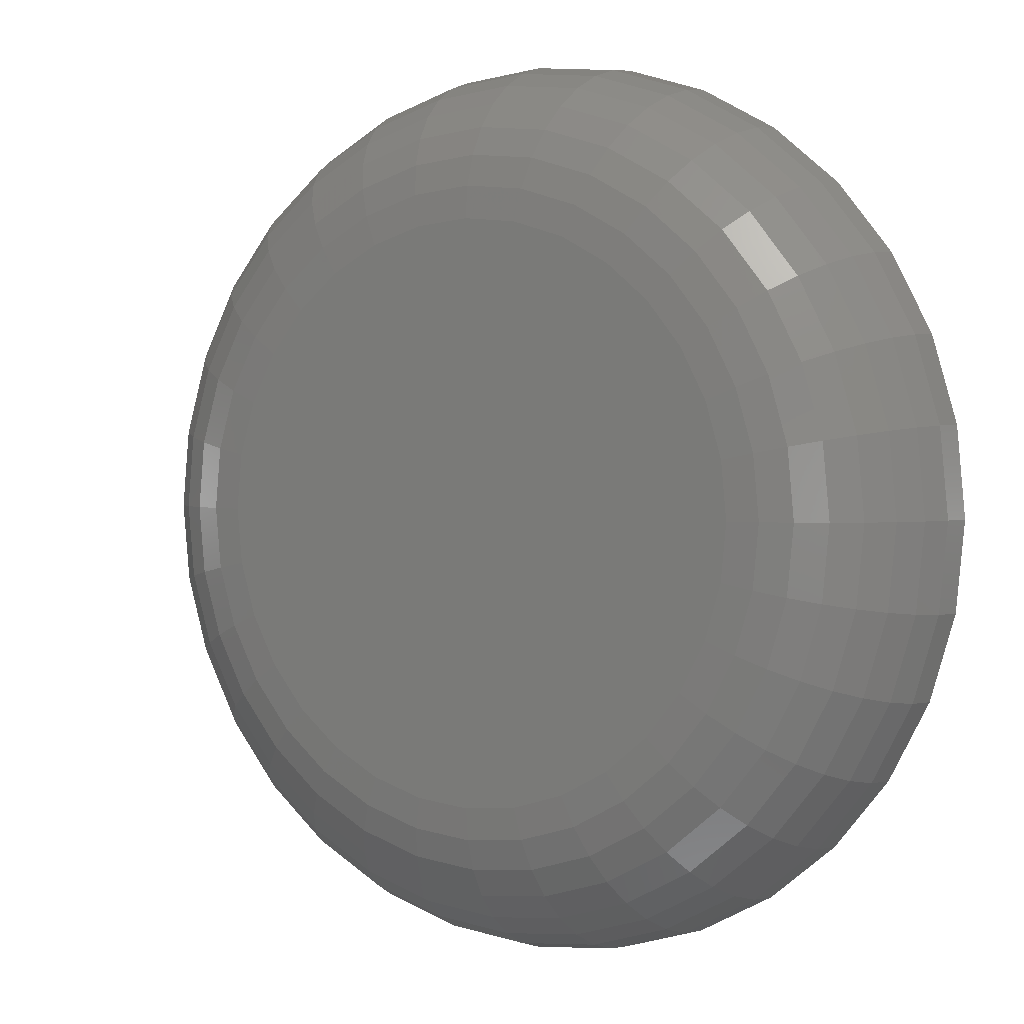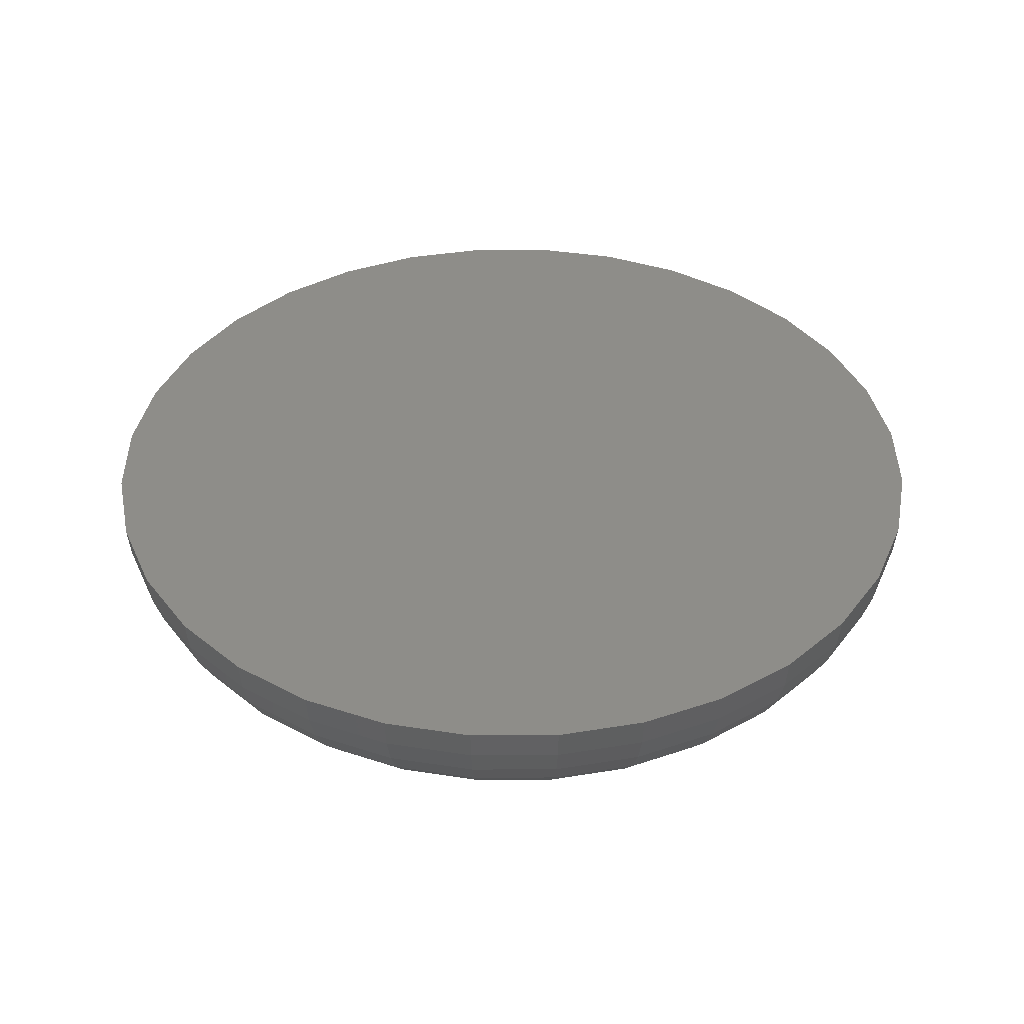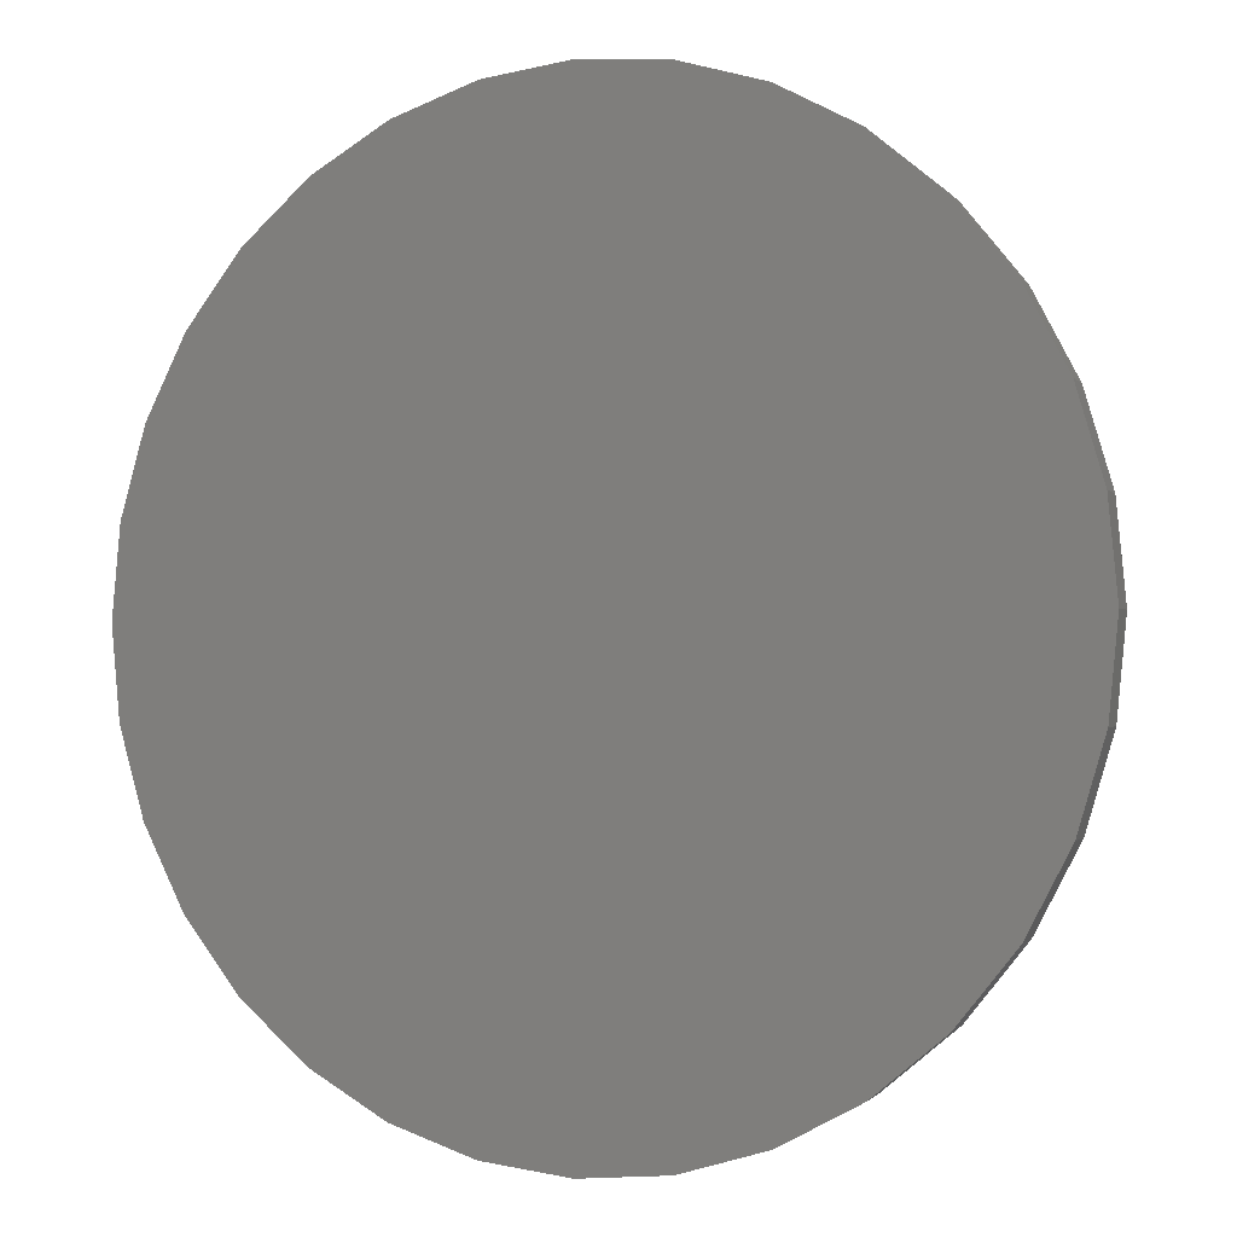
<metadata>
{"format":"stl","ext":"stl","renderer":"f3d","projection":"perspective","resolution":1024,"background":"white","views":[{"elev":2.2,"azim":-146.5,"up":"+Y"},{"elev":39.6,"azim":140.3,"up":"+Z"},{"elev":-1.6,"azim":25.9,"up":"+Y"}]}
</metadata>
<code>
# stl→obj: 288 verts, 572 faces
v 0.007895 0.2621 0
v 0.05903 0.2571 0
v -0.04324 0.2571 0
v 0.007895 -0.2621 0
v -0.04324 -0.2571 0
v 0.05903 -0.2571 0
v -0.0924 -0.2421 0
v 0.1082 -0.2421 0
v -0.1377 -0.2179 0
v 0.1535 -0.2179 0
v -0.1774 -0.1853 0
v 0.1932 -0.1853 0
v -0.21 -0.1456 0
v 0.2258 -0.1456 0
v -0.2342 -0.1003 0
v 0.25 -0.1003 0
v -0.2492 -0.05113 0
v 0.2649 -0.05113 0
v -0.2542 1.49e-16 0
v 0.27 -2.964e-16 0
v -0.2492 0.05113 0
v 0.2649 0.05113 0
v -0.2342 0.1003 0
v 0.25 0.1003 0
v -0.21 0.1456 0
v 0.2258 0.1456 0
v -0.1774 0.1853 0
v 0.1932 0.1853 0
v -0.1377 0.2179 0
v 0.1535 0.2179 0
v -0.0924 0.2421 0
v 0.1082 0.2421 0
v -0.07219 0.4026 0.1484
v 0.08798 0.4026 0.1484
v 0.007895 0.4105 0.1484
v 0.165 0.3793 0.1484
v -0.1492 0.3793 0.1484
v 0.236 0.3413 0.1484
v -0.2202 0.3413 0.1484
v 0.2982 0.2903 0.1484
v -0.2824 0.2903 0.1484
v 0.3492 0.2281 0.1484
v -0.3334 0.2281 0.1484
v 0.3872 0.1571 0.1484
v -0.3714 0.1571 0.1484
v 0.4105 0.08009 0.1484
v -0.3947 0.08009 0.1484
v 0.4184 0 0.1484
v -0.4026 -1.32e-16 0.1484
v 0.4105 -0.08009 0.1484
v -0.3947 -0.08009 0.1484
v 0.3872 -0.1571 0.1484
v -0.3714 -0.1571 0.1484
v 0.3492 -0.2281 0.1484
v -0.3334 -0.2281 0.1484
v 0.2982 -0.2903 0.1484
v -0.2824 -0.2903 0.1484
v 0.236 -0.3413 0.1484
v -0.2202 -0.3413 0.1484
v 0.165 -0.3793 0.1484
v -0.1492 -0.3793 0.1484
v 0.08798 -0.4026 0.1484
v -0.07219 -0.4026 0.1484
v 0.007895 -0.4105 0.1484
v -0.3998 3.331e-16 0.1195
v -0.3919 0.07953 0.1195
v -0.3913 3.331e-16 0.09163
v -0.3837 0.07789 0.09163
v -0.3776 3.053e-16 0.06597
v -0.3702 0.07521 0.06597
v -0.3592 3.053e-16 0.04348
v -0.3521 0.07161 0.04348
v -0.3367 2.498e-16 0.02502
v -0.33 0.06722 0.02502
v -0.311 2.498e-16 0.0113
v -0.3049 0.06221 0.0113
v -0.2832 2.498e-16 0.002852
v -0.2776 0.05678 0.002852
v 0.4077 0.07953 0.1195
v 0.4156 -6.939e-16 0.1195
v 0.3995 0.07789 0.09163
v 0.4071 -6.939e-16 0.09163
v 0.386 0.07521 0.06597
v 0.3934 -6.661e-16 0.06597
v 0.3679 0.07161 0.04348
v 0.3749 -5.829e-16 0.04348
v 0.3458 0.06722 0.02502
v 0.3525 -5.829e-16 0.02502
v 0.3207 0.06221 0.0113
v 0.3268 -5.274e-16 0.0113
v 0.2933 0.05678 0.002852
v 0.2989 -5.274e-16 0.002852
v 0.3845 0.156 0.1195
v 0.3767 0.1528 0.09163
v 0.3641 0.1475 0.06597
v 0.347 0.1405 0.04348
v 0.3262 0.1319 0.02502
v 0.3025 0.122 0.0113
v 0.2768 0.1114 0.002852
v 0.3469 0.2265 0.1195
v 0.3398 0.2218 0.09163
v 0.3284 0.2142 0.06597
v 0.3131 0.2039 0.04348
v 0.2944 0.1914 0.02502
v 0.273 0.1772 0.0113
v 0.2499 0.1617 0.002852
v 0.2962 0.2883 0.1195
v 0.2902 0.2823 0.09163
v 0.2805 0.2726 0.06597
v 0.2674 0.2595 0.04348
v 0.2515 0.2436 0.02502
v 0.2334 0.2255 0.0113
v 0.2137 0.2058 0.002852
v 0.2344 0.339 0.1195
v 0.2297 0.3319 0.09163
v 0.2221 0.3205 0.06597
v 0.2118 0.3052 0.04348
v 0.1993 0.2865 0.02502
v 0.1851 0.2652 0.0113
v 0.1696 0.242 0.002852
v 0.1639 0.3766 0.1195
v 0.1607 0.3688 0.09163
v 0.1554 0.3562 0.06597
v 0.1484 0.3391 0.04348
v 0.1398 0.3183 0.02502
v 0.1299 0.2946 0.0113
v 0.1193 0.2689 0.002852
v 0.08743 0.3998 0.1195
v 0.08578 0.3916 0.09163
v 0.0831 0.3781 0.06597
v 0.0795 0.36 0.04348
v 0.07511 0.3379 0.02502
v 0.07011 0.3128 0.0113
v 0.06468 0.2855 0.002852
v 0.007895 0.4077 0.1195
v 0.007895 0.3992 0.09163
v 0.007895 0.3855 0.06597
v 0.007895 0.367 0.04348
v 0.007895 0.3446 0.02502
v 0.007895 0.3189 0.0113
v 0.007895 0.291 0.002852
v -0.07164 0.3998 0.1195
v -0.06999 0.3916 0.09163
v -0.06731 0.3781 0.06597
v -0.06371 0.36 0.04348
v -0.05932 0.3379 0.02502
v -0.05432 0.3128 0.0113
v -0.04889 0.2855 0.002852
v -0.1481 0.3766 0.1195
v -0.1449 0.3688 0.09163
v -0.1396 0.3562 0.06597
v -0.1326 0.3391 0.04348
v -0.124 0.3183 0.02502
v -0.1141 0.2946 0.0113
v -0.1035 0.2689 0.002852
v -0.2186 0.339 0.1195
v -0.2139 0.3319 0.09163
v -0.2063 0.3205 0.06597
v -0.196 0.3052 0.04348
v -0.1835 0.2865 0.02502
v -0.1693 0.2652 0.0113
v -0.1538 0.242 0.002852
v -0.2804 0.2883 0.1195
v -0.2744 0.2823 0.09163
v -0.2647 0.2726 0.06597
v -0.2516 0.2595 0.04348
v -0.2357 0.2436 0.02502
v -0.2176 0.2255 0.0113
v -0.1979 0.2058 0.002852
v -0.3311 0.2265 0.1195
v -0.3241 0.2218 0.09163
v -0.3126 0.2142 0.06597
v -0.2973 0.2039 0.04348
v -0.2786 0.1914 0.02502
v -0.2573 0.1772 0.0113
v -0.2341 0.1617 0.002852
v -0.3687 0.156 0.1195
v -0.3609 0.1528 0.09163
v -0.3483 0.1475 0.06597
v -0.3312 0.1405 0.04348
v -0.3104 0.1319 0.02502
v -0.2867 0.122 0.0113
v -0.261 0.1114 0.002852
v 0.4077 -0.07953 0.1195
v 0.3995 -0.07789 0.09163
v 0.386 -0.07521 0.06597
v 0.3679 -0.07161 0.04348
v 0.3458 -0.06722 0.02502
v 0.3207 -0.06221 0.0113
v 0.2933 -0.05678 0.002852
v -0.3919 -0.07953 0.1195
v -0.3837 -0.07789 0.09163
v -0.3702 -0.07521 0.06597
v -0.3521 -0.07161 0.04348
v -0.33 -0.06722 0.02502
v -0.3049 -0.06221 0.0113
v -0.2776 -0.05678 0.002852
v -0.3687 -0.156 0.1195
v -0.3609 -0.1528 0.09163
v -0.3483 -0.1475 0.06597
v -0.3312 -0.1405 0.04348
v -0.3104 -0.1319 0.02502
v -0.2867 -0.122 0.0113
v -0.261 -0.1114 0.002852
v -0.3311 -0.2265 0.1195
v -0.3241 -0.2218 0.09163
v -0.3126 -0.2142 0.06597
v -0.2973 -0.2039 0.04348
v -0.2786 -0.1914 0.02502
v -0.2573 -0.1772 0.0113
v -0.2341 -0.1617 0.002852
v -0.2804 -0.2883 0.1195
v -0.2744 -0.2823 0.09163
v -0.2647 -0.2726 0.06597
v -0.2516 -0.2595 0.04348
v -0.2357 -0.2436 0.02502
v -0.2176 -0.2255 0.0113
v -0.1979 -0.2058 0.002852
v -0.2186 -0.339 0.1195
v -0.2139 -0.3319 0.09163
v -0.2063 -0.3205 0.06597
v -0.196 -0.3052 0.04348
v -0.1835 -0.2865 0.02502
v -0.1693 -0.2652 0.0113
v -0.1538 -0.242 0.002852
v -0.1481 -0.3766 0.1195
v -0.1449 -0.3688 0.09163
v -0.1396 -0.3562 0.06597
v -0.1326 -0.3391 0.04348
v -0.124 -0.3183 0.02502
v -0.1141 -0.2946 0.0113
v -0.1035 -0.2689 0.002852
v -0.07164 -0.3998 0.1195
v -0.06999 -0.3916 0.09163
v -0.06731 -0.3781 0.06597
v -0.06371 -0.36 0.04348
v -0.05932 -0.3379 0.02502
v -0.05432 -0.3128 0.0113
v -0.04889 -0.2855 0.002852
v 0.007895 -0.4077 0.1195
v 0.007895 -0.3992 0.09163
v 0.007895 -0.3855 0.06597
v 0.007895 -0.367 0.04348
v 0.007895 -0.3446 0.02502
v 0.007895 -0.3189 0.0113
v 0.007895 -0.291 0.002852
v 0.08743 -0.3998 0.1195
v 0.08578 -0.3916 0.09163
v 0.0831 -0.3781 0.06597
v 0.0795 -0.36 0.04348
v 0.07511 -0.3379 0.02502
v 0.07011 -0.3128 0.0113
v 0.06468 -0.2855 0.002852
v 0.1639 -0.3766 0.1195
v 0.1607 -0.3688 0.09163
v 0.1554 -0.3562 0.06597
v 0.1484 -0.3391 0.04348
v 0.1398 -0.3183 0.02502
v 0.1299 -0.2946 0.0113
v 0.1193 -0.2689 0.002852
v 0.2344 -0.339 0.1195
v 0.2297 -0.3319 0.09163
v 0.2221 -0.3205 0.06597
v 0.2118 -0.3052 0.04348
v 0.1993 -0.2865 0.02502
v 0.1851 -0.2652 0.0113
v 0.1696 -0.242 0.002852
v 0.2962 -0.2883 0.1195
v 0.2902 -0.2823 0.09163
v 0.2805 -0.2726 0.06597
v 0.2674 -0.2595 0.04348
v 0.2515 -0.2436 0.02502
v 0.2334 -0.2255 0.0113
v 0.2137 -0.2058 0.002852
v 0.3469 -0.2265 0.1195
v 0.3398 -0.2218 0.09163
v 0.3284 -0.2142 0.06597
v 0.3131 -0.2039 0.04348
v 0.2944 -0.1914 0.02502
v 0.273 -0.1772 0.0113
v 0.2499 -0.1617 0.002852
v 0.3845 -0.156 0.1195
v 0.3767 -0.1528 0.09163
v 0.3641 -0.1475 0.06597
v 0.347 -0.1405 0.04348
v 0.3262 -0.1319 0.02502
v 0.3025 -0.122 0.0113
v 0.2768 -0.1114 0.002852
f 1 2 3
f 4 5 6
f 6 5 7
f 6 7 8
f 8 7 9
f 8 9 10
f 10 9 11
f 10 11 12
f 12 11 13
f 12 13 14
f 14 13 15
f 14 15 16
f 16 15 17
f 16 17 18
f 18 17 19
f 18 19 20
f 20 19 21
f 20 21 22
f 22 21 23
f 22 23 24
f 24 23 25
f 24 25 26
f 26 25 27
f 26 27 28
f 28 27 29
f 28 29 30
f 30 29 31
f 30 31 32
f 32 31 3
f 32 3 2
f 33 34 35
f 34 33 36
f 36 33 37
f 36 37 38
f 38 37 39
f 38 39 40
f 40 39 41
f 40 41 42
f 42 41 43
f 42 43 44
f 44 43 45
f 44 45 46
f 46 45 47
f 46 47 48
f 48 47 49
f 48 49 50
f 50 49 51
f 50 51 52
f 52 51 53
f 52 53 54
f 54 53 55
f 54 55 56
f 56 55 57
f 56 57 58
f 58 57 59
f 58 59 60
f 60 59 61
f 60 61 62
f 62 61 63
f 62 63 64
f 49 47 65
f 65 47 66
f 65 66 67
f 67 66 68
f 67 68 69
f 69 68 70
f 69 70 71
f 71 70 72
f 71 72 73
f 73 72 74
f 73 74 75
f 75 74 76
f 75 76 77
f 77 76 78
f 77 78 19
f 19 78 21
f 46 48 79
f 79 48 80
f 79 80 81
f 81 80 82
f 81 82 83
f 83 82 84
f 83 84 85
f 85 84 86
f 85 86 87
f 87 86 88
f 87 88 89
f 89 88 90
f 89 90 91
f 91 90 92
f 91 92 22
f 22 92 20
f 44 46 93
f 93 46 79
f 93 79 94
f 94 79 81
f 94 81 95
f 95 81 83
f 95 83 96
f 96 83 85
f 96 85 97
f 97 85 87
f 97 87 98
f 98 87 89
f 98 89 99
f 99 89 91
f 99 91 24
f 24 91 22
f 42 44 100
f 100 44 93
f 100 93 101
f 101 93 94
f 101 94 102
f 102 94 95
f 102 95 103
f 103 95 96
f 103 96 104
f 104 96 97
f 104 97 105
f 105 97 98
f 105 98 106
f 106 98 99
f 106 99 26
f 26 99 24
f 40 42 107
f 107 42 100
f 107 100 108
f 108 100 101
f 108 101 109
f 109 101 102
f 109 102 110
f 110 102 103
f 110 103 111
f 111 103 104
f 111 104 112
f 112 104 105
f 112 105 113
f 113 105 106
f 113 106 28
f 28 106 26
f 38 40 114
f 114 40 107
f 114 107 115
f 115 107 108
f 115 108 116
f 116 108 109
f 116 109 117
f 117 109 110
f 117 110 118
f 118 110 111
f 118 111 119
f 119 111 112
f 119 112 120
f 120 112 113
f 120 113 30
f 30 113 28
f 36 38 121
f 121 38 114
f 121 114 122
f 122 114 115
f 122 115 123
f 123 115 116
f 123 116 124
f 124 116 117
f 124 117 125
f 125 117 118
f 125 118 126
f 126 118 119
f 126 119 127
f 127 119 120
f 127 120 32
f 32 120 30
f 34 36 128
f 128 36 121
f 128 121 129
f 129 121 122
f 129 122 130
f 130 122 123
f 130 123 131
f 131 123 124
f 131 124 132
f 132 124 125
f 132 125 133
f 133 125 126
f 133 126 134
f 134 126 127
f 134 127 2
f 2 127 32
f 35 34 135
f 135 34 128
f 135 128 136
f 136 128 129
f 136 129 137
f 137 129 130
f 137 130 138
f 138 130 131
f 138 131 139
f 139 131 132
f 139 132 140
f 140 132 133
f 140 133 141
f 141 133 134
f 141 134 1
f 1 134 2
f 33 35 142
f 142 35 135
f 142 135 143
f 143 135 136
f 143 136 144
f 144 136 137
f 144 137 145
f 145 137 138
f 145 138 146
f 146 138 139
f 146 139 147
f 147 139 140
f 147 140 148
f 148 140 141
f 148 141 3
f 3 141 1
f 37 33 149
f 149 33 142
f 149 142 150
f 150 142 143
f 150 143 151
f 151 143 144
f 151 144 152
f 152 144 145
f 152 145 153
f 153 145 146
f 153 146 154
f 154 146 147
f 154 147 155
f 155 147 148
f 155 148 31
f 31 148 3
f 39 37 156
f 156 37 149
f 156 149 157
f 157 149 150
f 157 150 158
f 158 150 151
f 158 151 159
f 159 151 152
f 159 152 160
f 160 152 153
f 160 153 161
f 161 153 154
f 161 154 162
f 162 154 155
f 162 155 29
f 29 155 31
f 41 39 163
f 163 39 156
f 163 156 164
f 164 156 157
f 164 157 165
f 165 157 158
f 165 158 166
f 166 158 159
f 166 159 167
f 167 159 160
f 167 160 168
f 168 160 161
f 168 161 169
f 169 161 162
f 169 162 27
f 27 162 29
f 43 41 170
f 170 41 163
f 170 163 171
f 171 163 164
f 171 164 172
f 172 164 165
f 172 165 173
f 173 165 166
f 173 166 174
f 174 166 167
f 174 167 175
f 175 167 168
f 175 168 176
f 176 168 169
f 176 169 25
f 25 169 27
f 45 43 177
f 177 43 170
f 177 170 178
f 178 170 171
f 178 171 179
f 179 171 172
f 179 172 180
f 180 172 173
f 180 173 181
f 181 173 174
f 181 174 182
f 182 174 175
f 182 175 183
f 183 175 176
f 183 176 23
f 23 176 25
f 47 45 66
f 66 45 177
f 66 177 68
f 68 177 178
f 68 178 70
f 70 178 179
f 70 179 72
f 72 179 180
f 72 180 74
f 74 180 181
f 74 181 76
f 76 181 182
f 76 182 78
f 78 182 183
f 78 183 21
f 21 183 23
f 48 50 80
f 80 50 184
f 80 184 82
f 82 184 185
f 82 185 84
f 84 185 186
f 84 186 86
f 86 186 187
f 86 187 88
f 88 187 188
f 88 188 90
f 90 188 189
f 90 189 92
f 92 189 190
f 92 190 20
f 20 190 18
f 51 49 191
f 191 49 65
f 191 65 192
f 192 65 67
f 192 67 193
f 193 67 69
f 193 69 194
f 194 69 71
f 194 71 195
f 195 71 73
f 195 73 196
f 196 73 75
f 196 75 197
f 197 75 77
f 197 77 17
f 17 77 19
f 53 51 198
f 198 51 191
f 198 191 199
f 199 191 192
f 199 192 200
f 200 192 193
f 200 193 201
f 201 193 194
f 201 194 202
f 202 194 195
f 202 195 203
f 203 195 196
f 203 196 204
f 204 196 197
f 204 197 15
f 15 197 17
f 55 53 205
f 205 53 198
f 205 198 206
f 206 198 199
f 206 199 207
f 207 199 200
f 207 200 208
f 208 200 201
f 208 201 209
f 209 201 202
f 209 202 210
f 210 202 203
f 210 203 211
f 211 203 204
f 211 204 13
f 13 204 15
f 57 55 212
f 212 55 205
f 212 205 213
f 213 205 206
f 213 206 214
f 214 206 207
f 214 207 215
f 215 207 208
f 215 208 216
f 216 208 209
f 216 209 217
f 217 209 210
f 217 210 218
f 218 210 211
f 218 211 11
f 11 211 13
f 59 57 219
f 219 57 212
f 219 212 220
f 220 212 213
f 220 213 221
f 221 213 214
f 221 214 222
f 222 214 215
f 222 215 223
f 223 215 216
f 223 216 224
f 224 216 217
f 224 217 225
f 225 217 218
f 225 218 9
f 9 218 11
f 61 59 226
f 226 59 219
f 226 219 227
f 227 219 220
f 227 220 228
f 228 220 221
f 228 221 229
f 229 221 222
f 229 222 230
f 230 222 223
f 230 223 231
f 231 223 224
f 231 224 232
f 232 224 225
f 232 225 7
f 7 225 9
f 63 61 233
f 233 61 226
f 233 226 234
f 234 226 227
f 234 227 235
f 235 227 228
f 235 228 236
f 236 228 229
f 236 229 237
f 237 229 230
f 237 230 238
f 238 230 231
f 238 231 239
f 239 231 232
f 239 232 5
f 5 232 7
f 64 63 240
f 240 63 233
f 240 233 241
f 241 233 234
f 241 234 242
f 242 234 235
f 242 235 243
f 243 235 236
f 243 236 244
f 244 236 237
f 244 237 245
f 245 237 238
f 245 238 246
f 246 238 239
f 246 239 4
f 4 239 5
f 62 64 247
f 247 64 240
f 247 240 248
f 248 240 241
f 248 241 249
f 249 241 242
f 249 242 250
f 250 242 243
f 250 243 251
f 251 243 244
f 251 244 252
f 252 244 245
f 252 245 253
f 253 245 246
f 253 246 6
f 6 246 4
f 60 62 254
f 254 62 247
f 254 247 255
f 255 247 248
f 255 248 256
f 256 248 249
f 256 249 257
f 257 249 250
f 257 250 258
f 258 250 251
f 258 251 259
f 259 251 252
f 259 252 260
f 260 252 253
f 260 253 8
f 8 253 6
f 58 60 261
f 261 60 254
f 261 254 262
f 262 254 255
f 262 255 263
f 263 255 256
f 263 256 264
f 264 256 257
f 264 257 265
f 265 257 258
f 265 258 266
f 266 258 259
f 266 259 267
f 267 259 260
f 267 260 10
f 10 260 8
f 56 58 268
f 268 58 261
f 268 261 269
f 269 261 262
f 269 262 270
f 270 262 263
f 270 263 271
f 271 263 264
f 271 264 272
f 272 264 265
f 272 265 273
f 273 265 266
f 273 266 274
f 274 266 267
f 274 267 12
f 12 267 10
f 54 56 275
f 275 56 268
f 275 268 276
f 276 268 269
f 276 269 277
f 277 269 270
f 277 270 278
f 278 270 271
f 278 271 279
f 279 271 272
f 279 272 280
f 280 272 273
f 280 273 281
f 281 273 274
f 281 274 14
f 14 274 12
f 52 54 282
f 282 54 275
f 282 275 283
f 283 275 276
f 283 276 284
f 284 276 277
f 284 277 285
f 285 277 278
f 285 278 286
f 286 278 279
f 286 279 287
f 287 279 280
f 287 280 288
f 288 280 281
f 288 281 16
f 16 281 14
f 50 52 184
f 184 52 282
f 184 282 185
f 185 282 283
f 185 283 186
f 186 283 284
f 186 284 187
f 187 284 285
f 187 285 188
f 188 285 286
f 188 286 189
f 189 286 287
f 189 287 190
f 190 287 288
f 190 288 18
f 18 288 16

</code>
